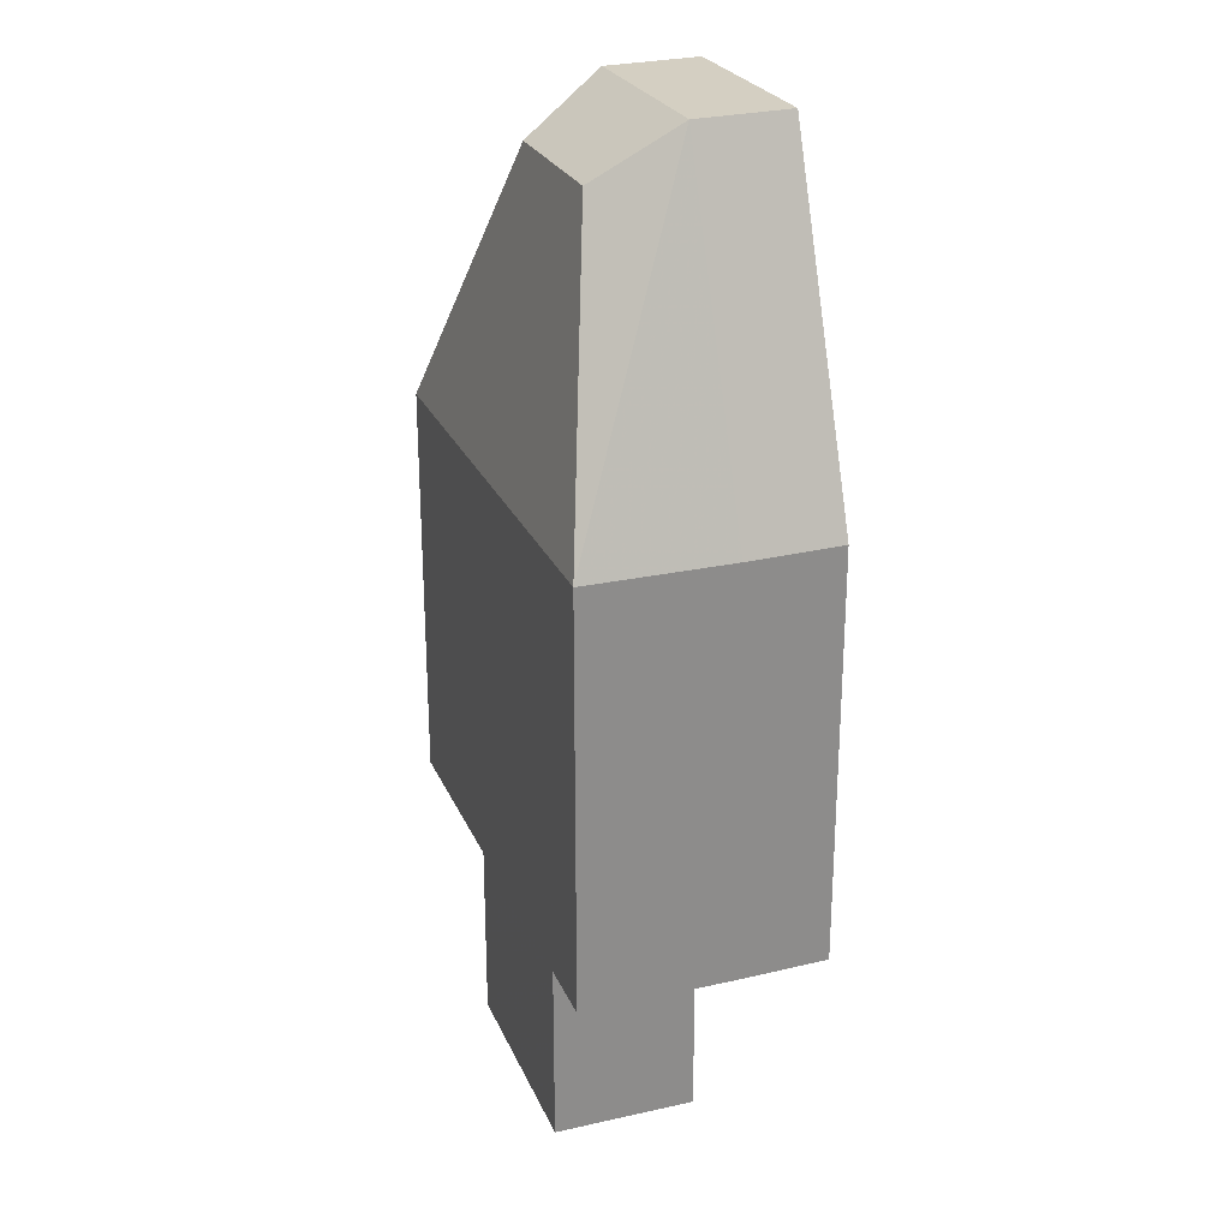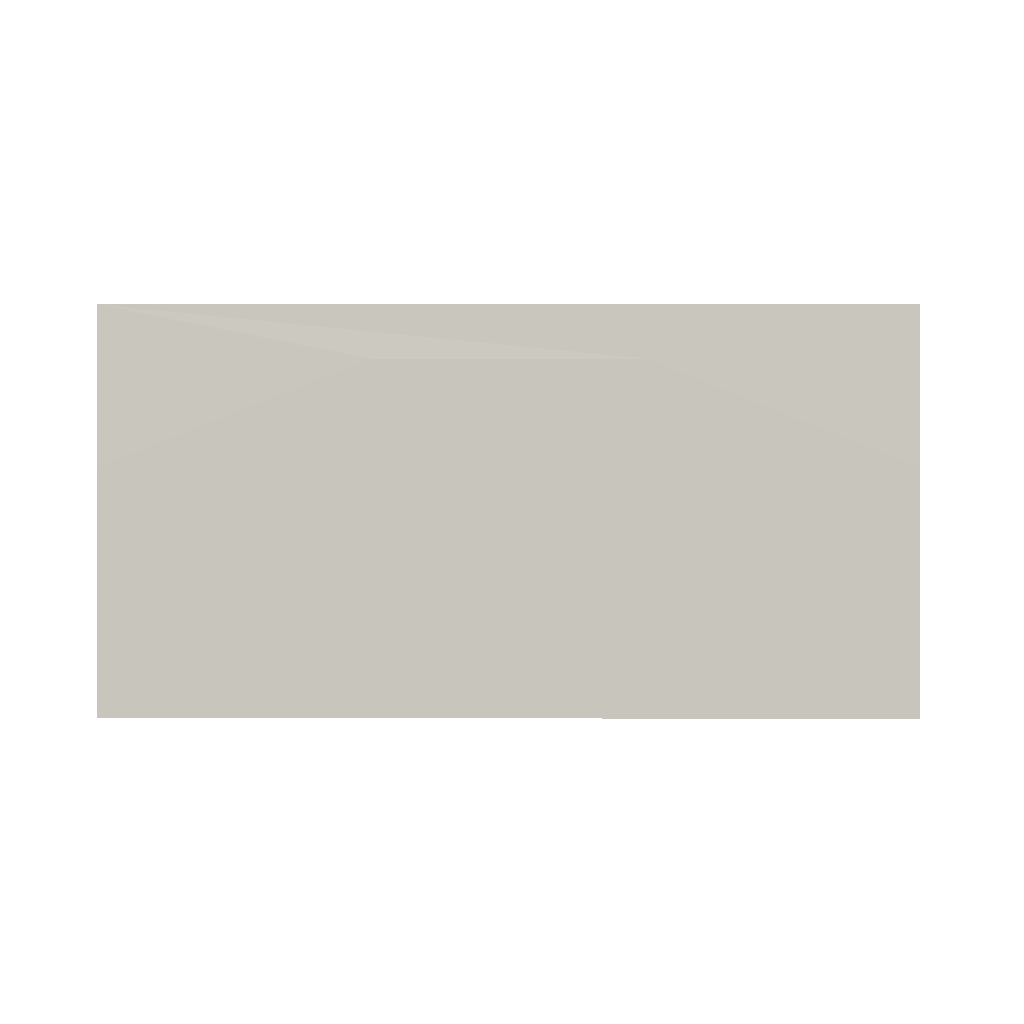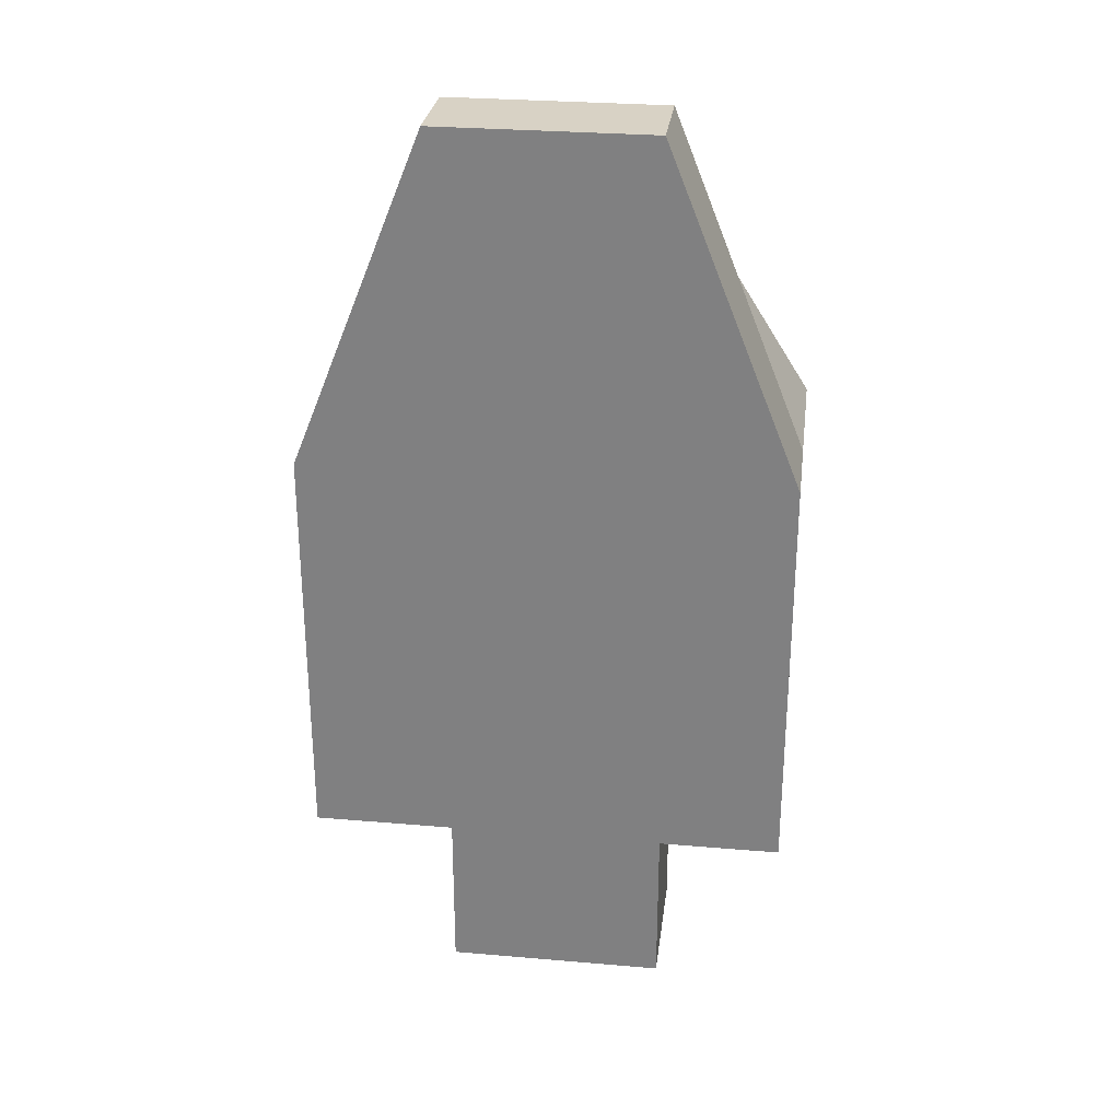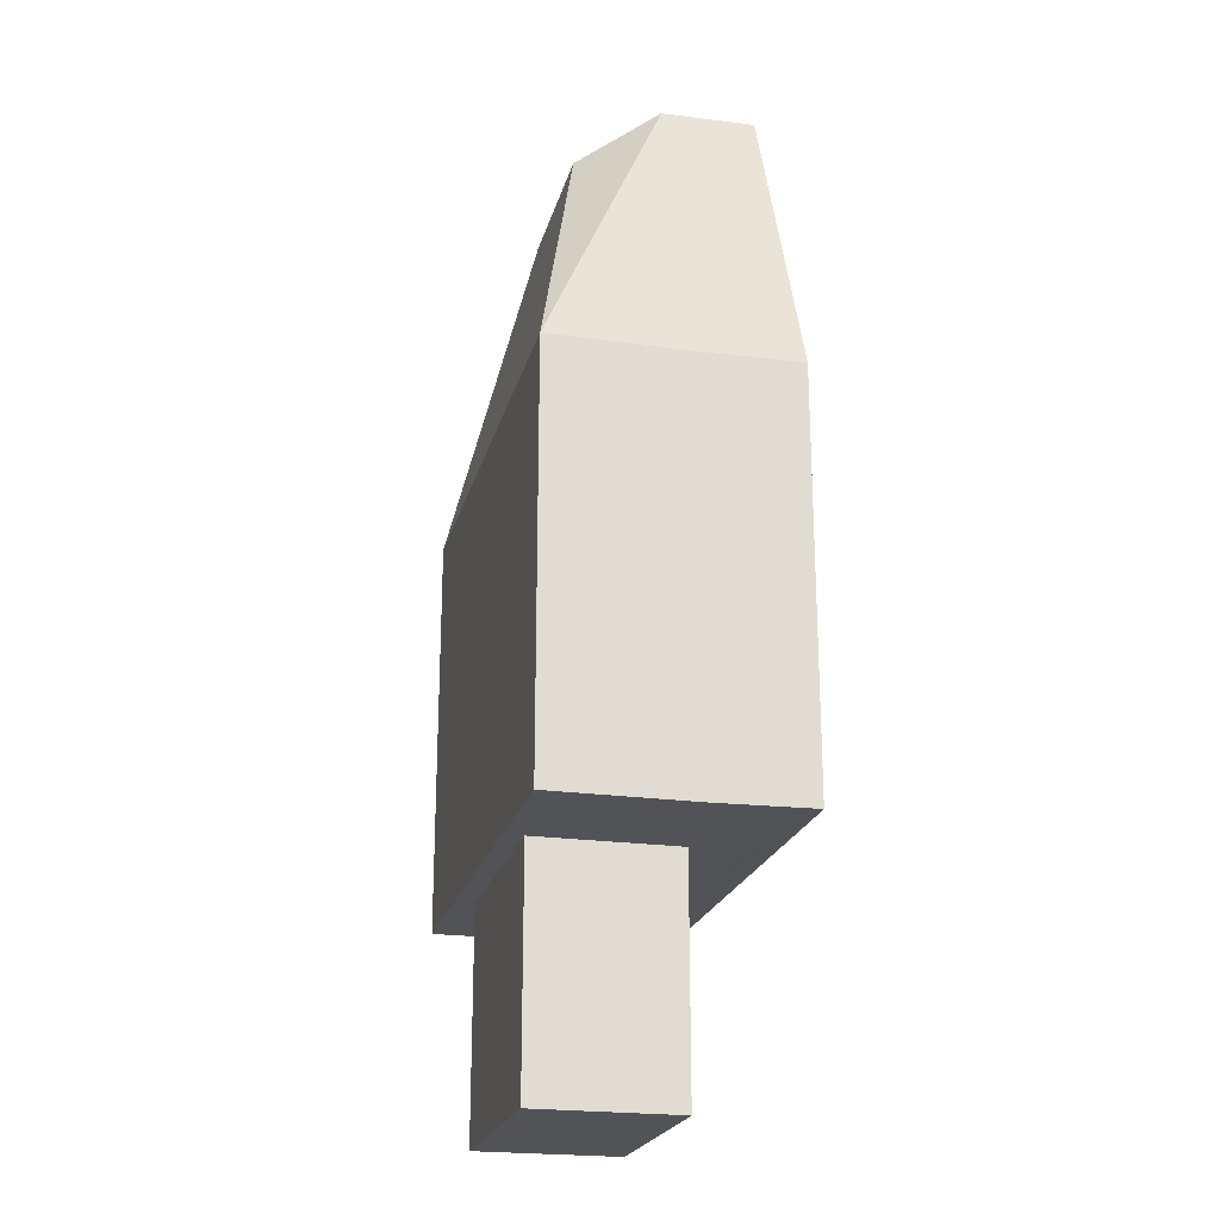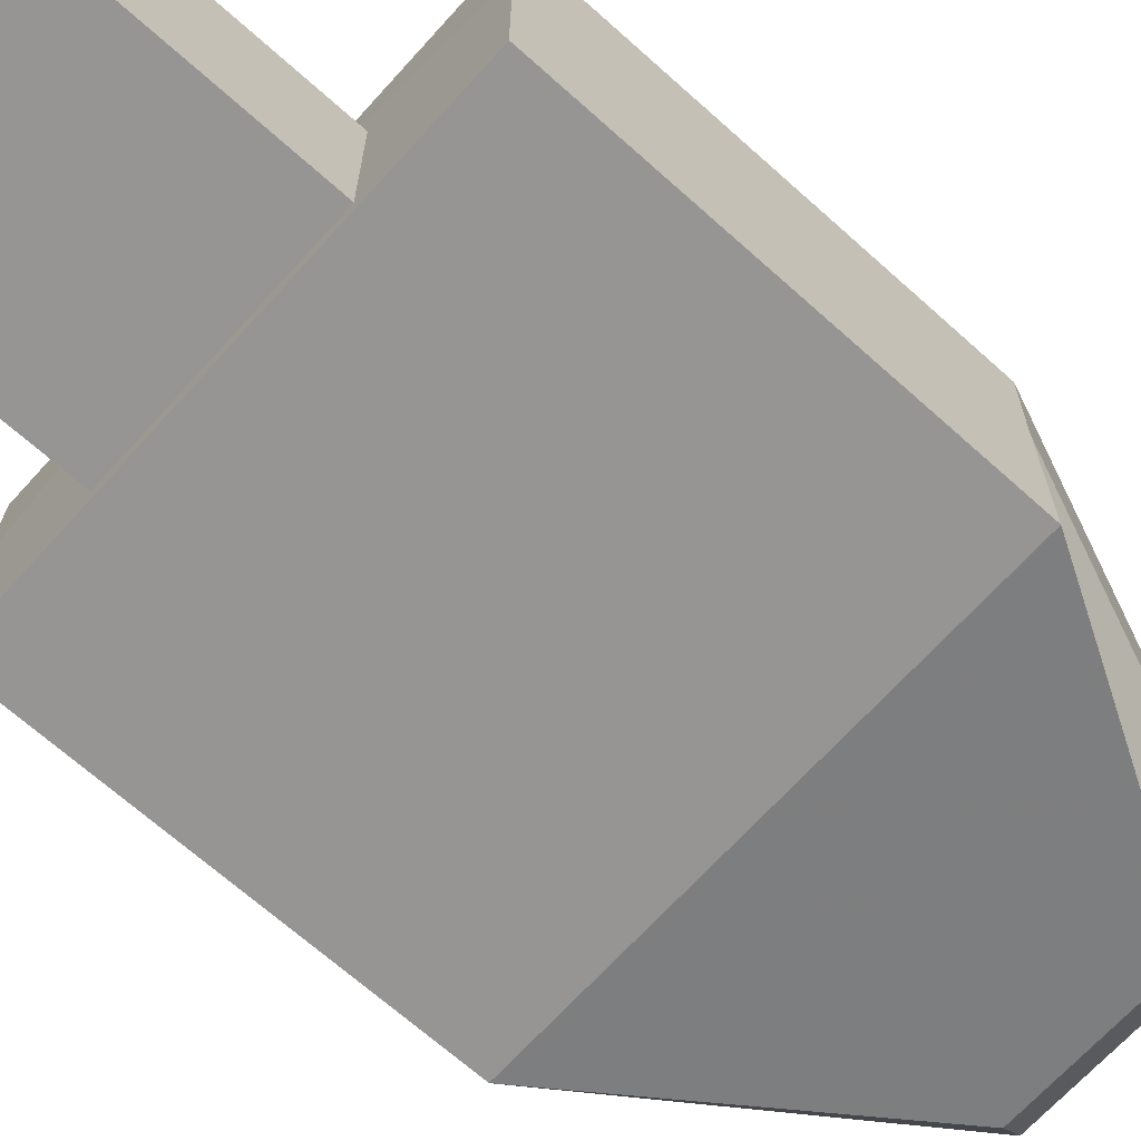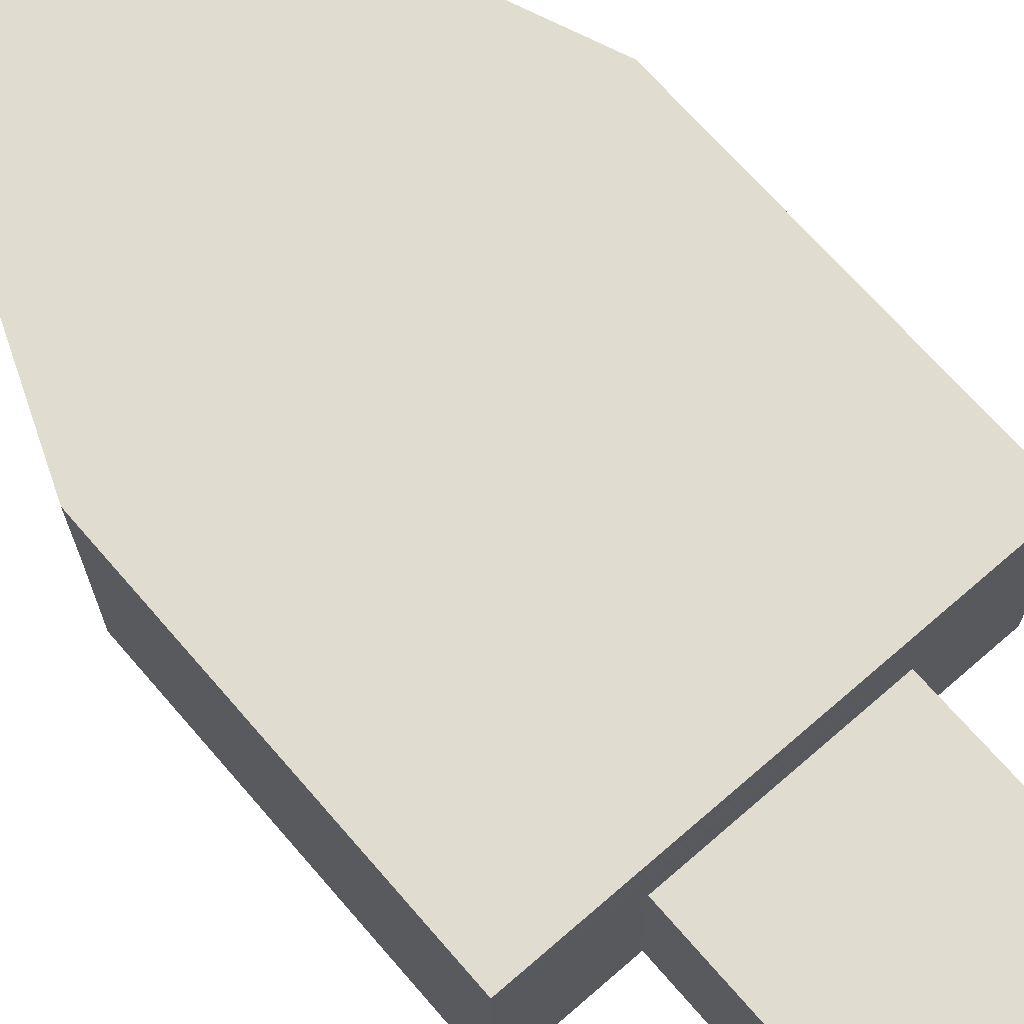
<metadata>
{"format":"obj","ext":"obj","renderer":"f3d","projection":"perspective","resolution":1024,"background":"white","views":[{"elev":25.4,"azim":-109.6,"up":"+Y"},{"elev":-0.1,"azim":0.5,"up":"+Z"},{"elev":28.7,"azim":7.3,"up":"+Y"},{"elev":-22.1,"azim":-103.8,"up":"+Y"},{"elev":-67.6,"azim":48.0,"up":"+Z"},{"elev":69.4,"azim":-40.9,"up":"+Z"}]}
</metadata>
<code>
g PlaneShip_model_1
v 0.224 1.289 -0.1358
v -0.3491 1.289 -0.1358
v -0.7063 -0.7111 -0.1358
v 0.5812 -0.7111 -0.1358
v 0.1541 1.14 -0.6115
v -0.2791 1.14 -0.6115
v -0.7063 -0.7157 -0.7839
v 0.5812 -0.7157 -0.7839
v 0.5812 0.3904 -0.1358
v -0.7063 0.3904 -0.1358
v 0.5812 0.3858 -0.7839
v -0.7063 0.3858 -0.7839
v 0.224 1.284 -0.3912
v -0.3491 1.284 -0.3912
v -0.7063 -0.7157 -0.3912
v 0.5812 -0.7157 -0.3912
v 0.5812 0.3858 -0.3912
v -0.7063 0.3858 -0.3912
v -0.7063 -0.7157 -0.5221
v -0.7063 -0.7157 -0.653
v 0.5812 -0.7157 -0.5221
v 0.5812 -0.7157 -0.653
v -0.2771 -0.7157 -0.7839
v 0.152 -0.7157 -0.7839
v -0.2771 -0.7157 -0.2212
v 0.152 -0.7157 -0.2212
v -0.3655 -0.7157 -0.349
v 0.2405 -0.7157 -0.349
v -0.3655 -0.7157 -0.733
v 0.2405 -0.7157 -0.733
v -0.3655 -1.327 -0.349
v 0.2405 -1.327 -0.349
v -0.3655 -1.327 -0.733
v 0.2405 -1.327 -0.733
f 9 10 3 4
f 11 8 24 23 7 12
f 13 5 6 14
f 18 12 7 20 19 15
f 30 24 8 22
f 17 9 4 16
f 13 1 9 17
f 14 6 12 18
f 5 11 12 6
f 1 2 10 9
f 2 14 18 10
f 5 13 17 11
f 11 17 16 21 22 8
f 3 15 25 26 16 4
f 10 18 15 3
f 1 13 14 2
f 26 28 21 16
f 28 30 22 21
f 15 19 27 25
f 25 27 28 26
f 19 20 29 27
f 30 28 32 34
f 20 7 23 29
f 29 23 24 30
f 31 33 34 32
f 27 29 33 31
f 29 30 34 33
f 28 27 31 32

</code>
